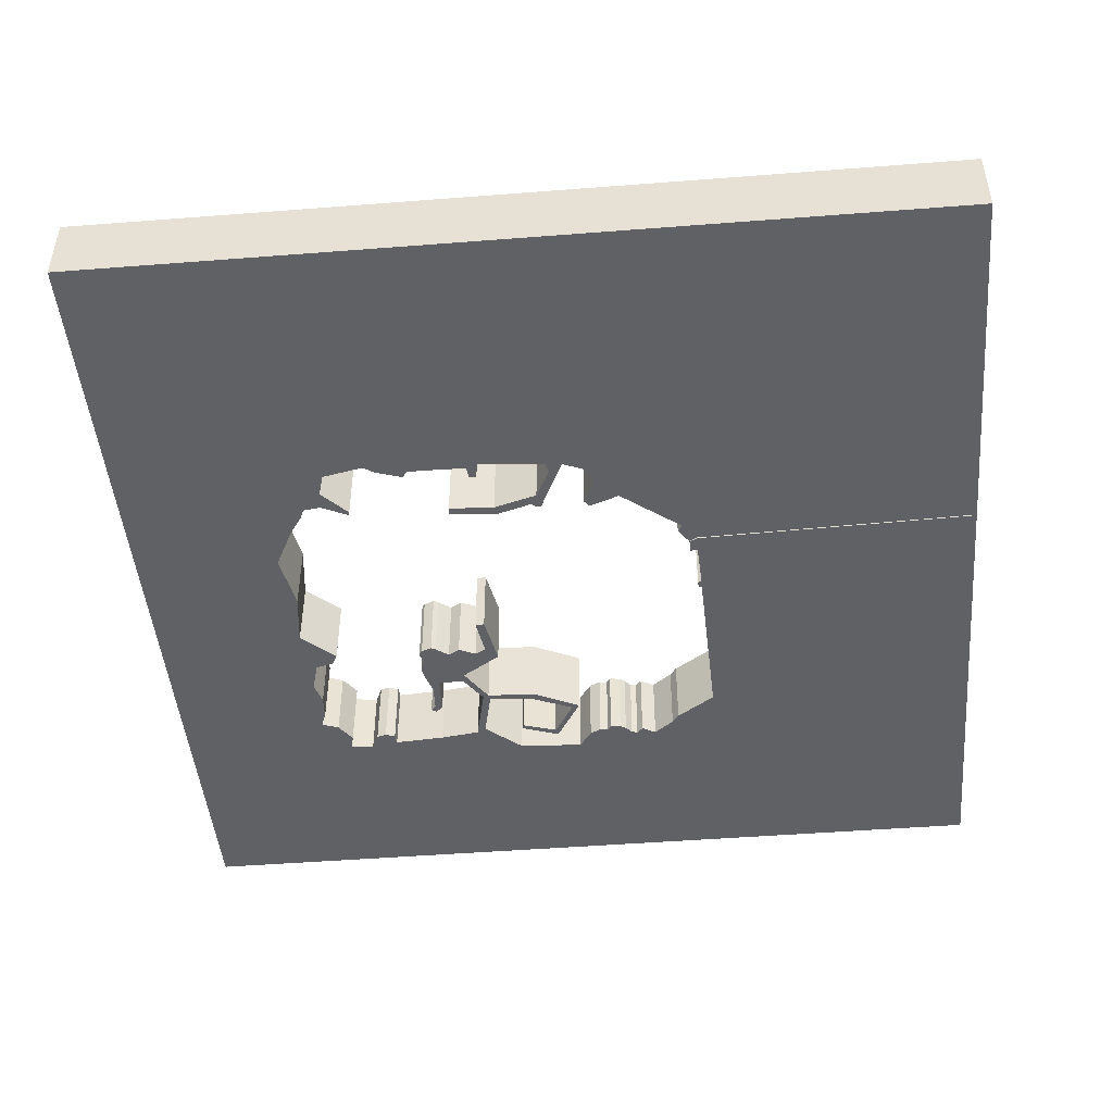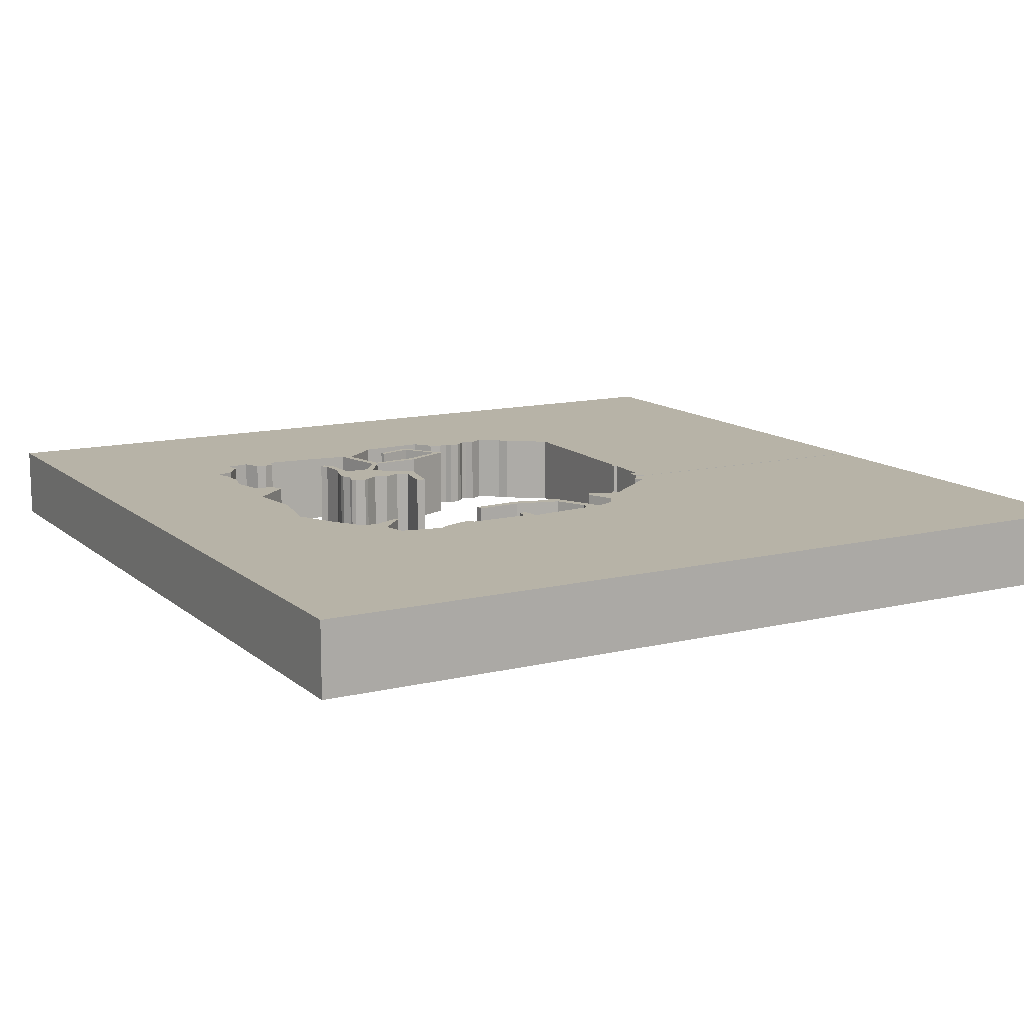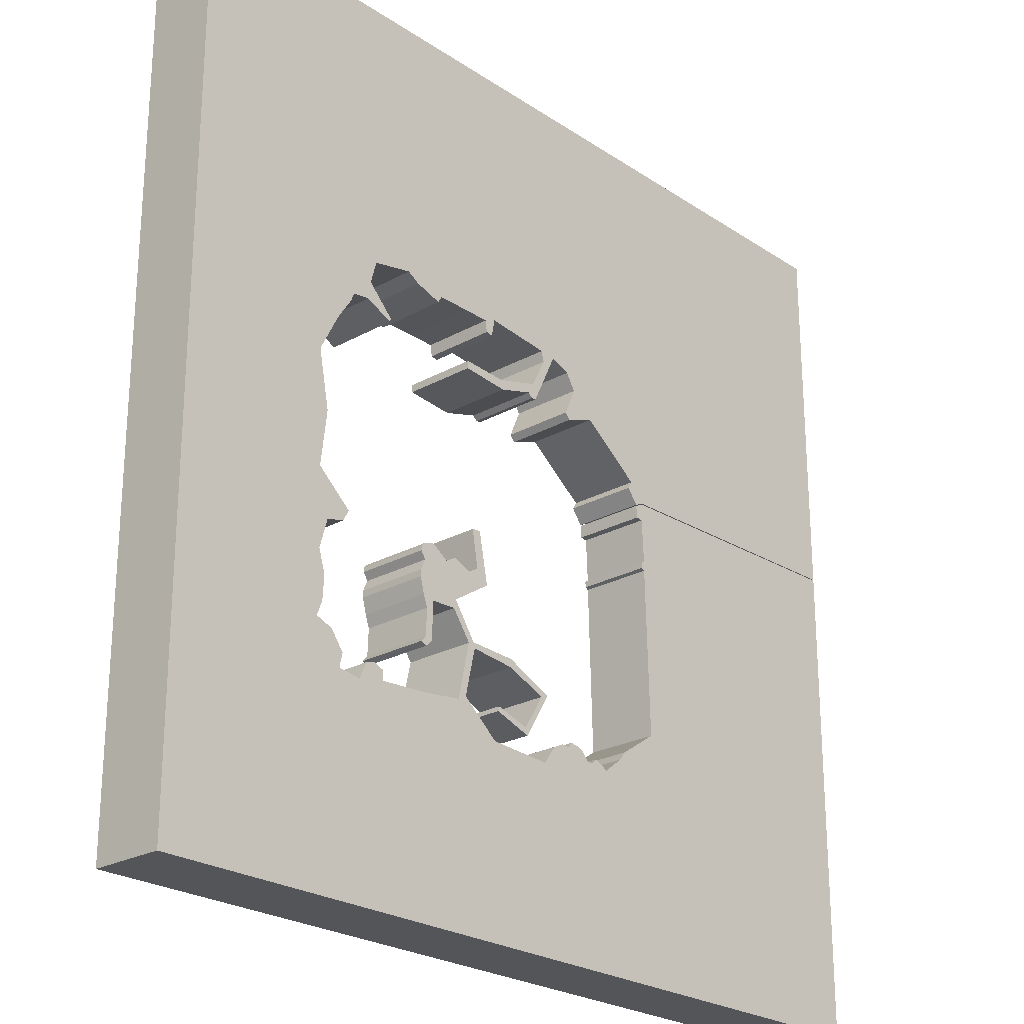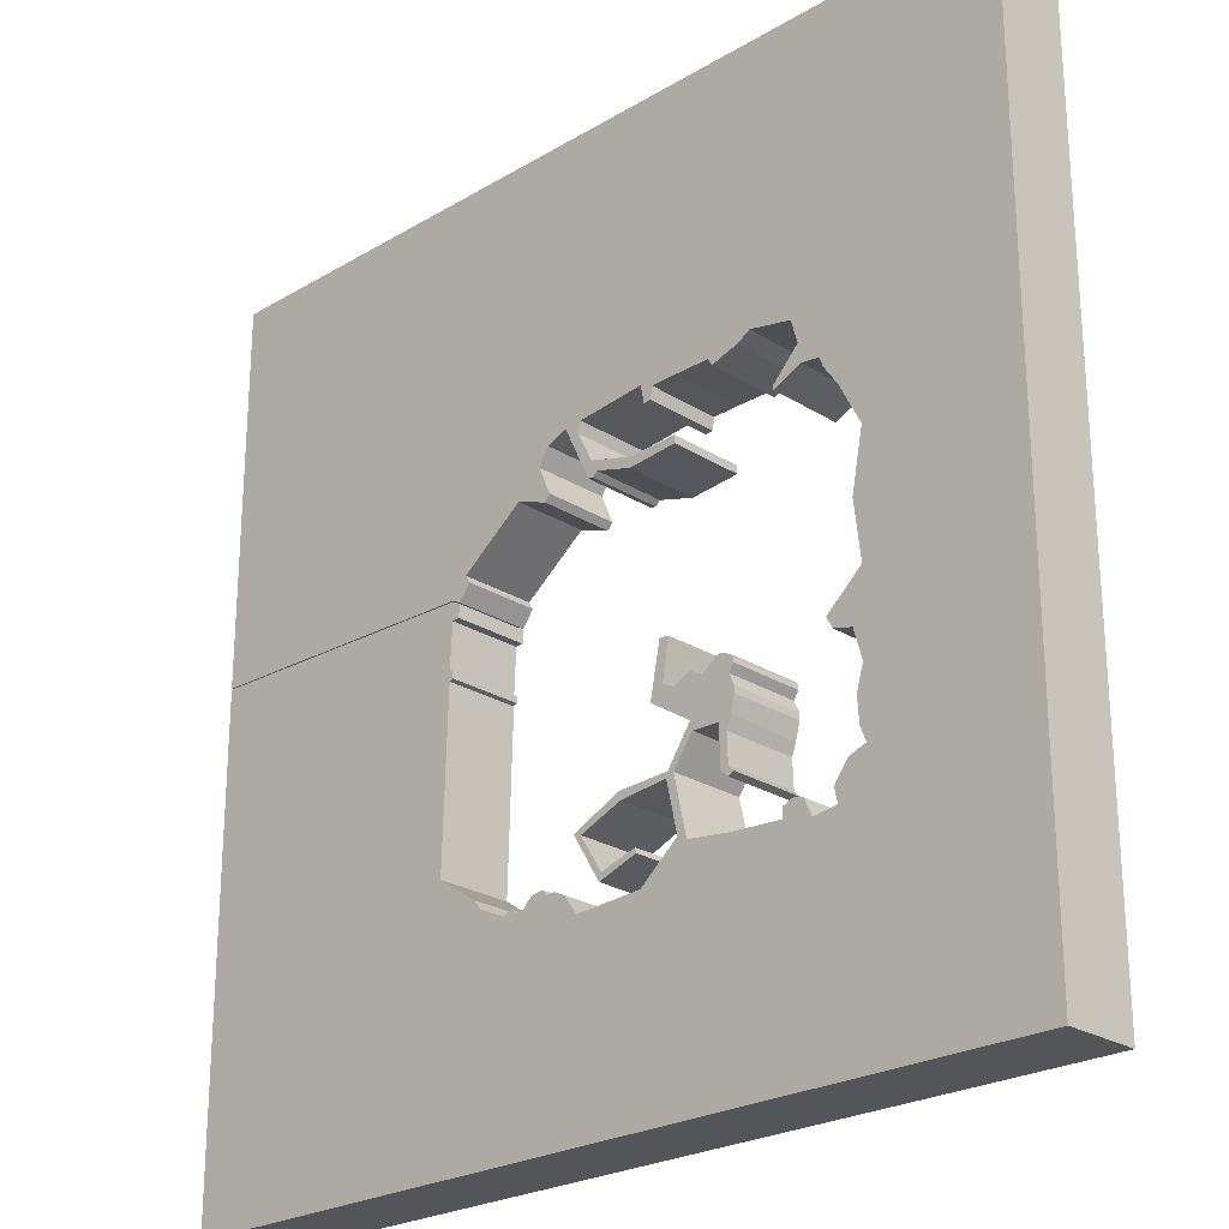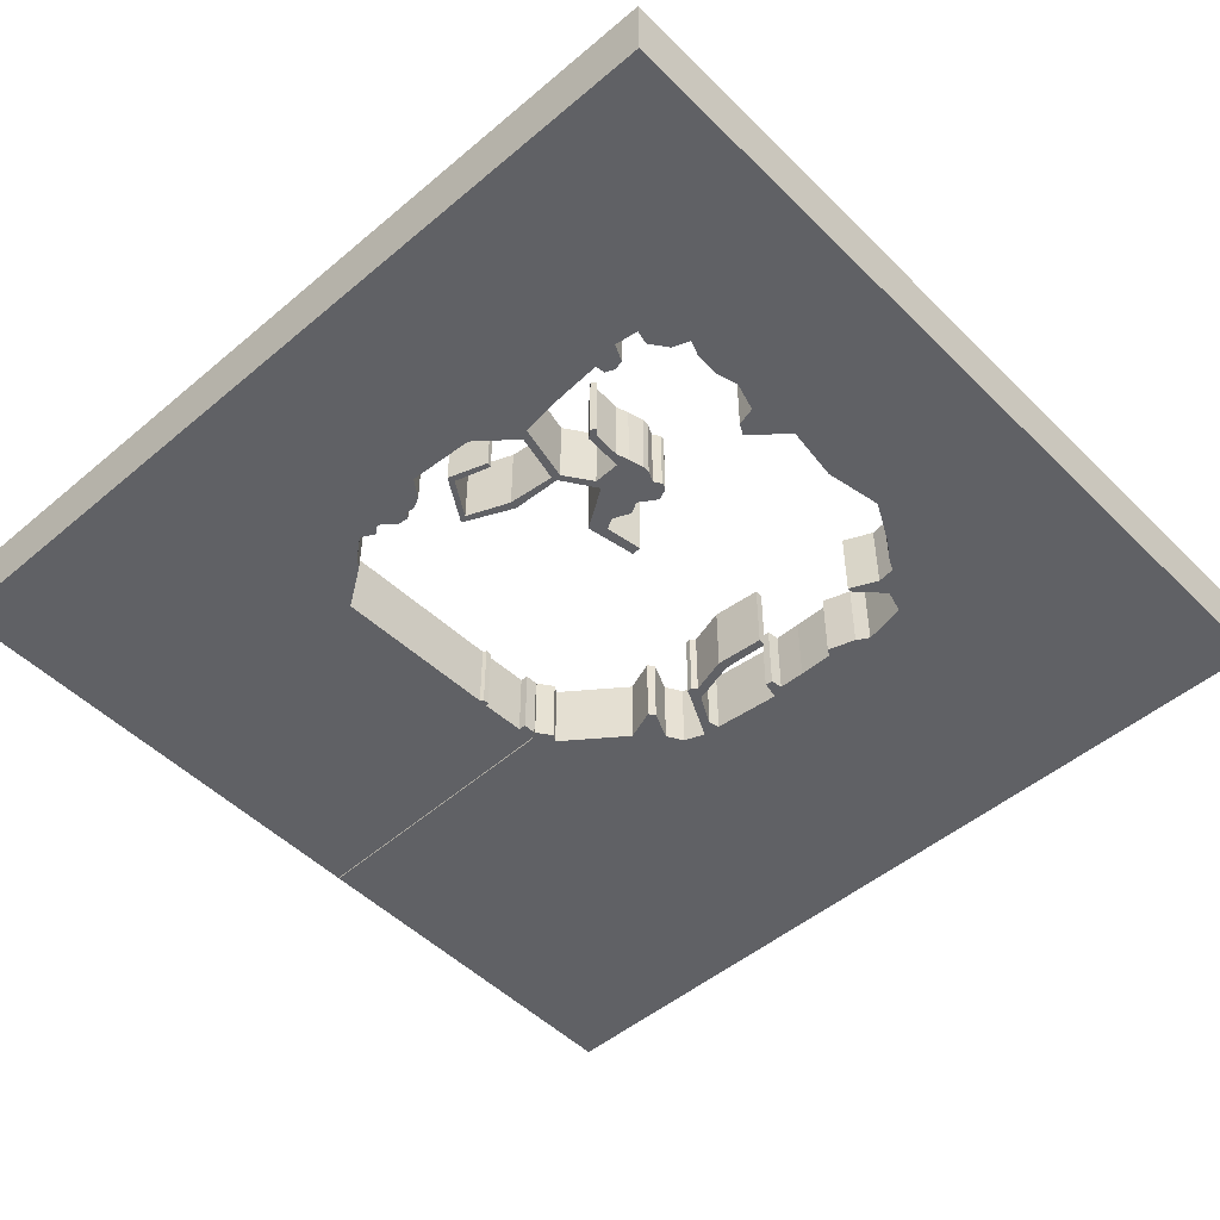
<metadata>
{"format":"obj","ext":"obj","renderer":"f3d","projection":"perspective","resolution":1024,"background":"white","views":[{"elev":-46.9,"azim":5.1,"up":"+Y"},{"elev":12.6,"azim":-29.3,"up":"+Y"},{"elev":-24.3,"azim":-47.4,"up":"+Z"},{"elev":-24.5,"azim":-135.9,"up":"+Z"},{"elev":-49.9,"azim":-137.2,"up":"+Y"}]}
</metadata>
<code>
o Level05Border01
g PolyShape (9)
v -1.972 12.57 7.128
v -3.386 12.57 6.421
v -3.329 12.57 4.239
v -2.041 12.57 4.158
v -1.71 12.57 -3.43
v -2.335 12.57 -3.697
v -2.309 12.57 -4.736
v -1.716 12.57 -5.057
v -0.8899 12.57 -34.22
v -7.721 12.57 -38.8
v -8.908 12.57 -40.33
v -12.4 12.57 -43.06
v -14.82 12.57 -41.74
v -15.86 12.57 -42.74
v -16.89 12.57 -42.6
v -17.99 12.57 -41.37
v -19 12.57 -40.72
v -20.81 12.57 -40.5
v -21.49 12.57 -41.43
v -22.91 12.57 -41.3
v -24.83 12.57 -42.19
v -27.03 12.57 -45.35
v -38.45 12.57 -44.71
v -44.99 12.57 -39.2
v -43.1 12.57 -30.9
v -35.01 12.57 -31.7
v -27.78 12.57 -34.68
v -31.49 12.57 -40.7
v -37.57 12.57 -38.84
v -37.77 12.57 -39.67
v -31.1 12.57 -41.94
v -26.42 12.57 -34.2
v -34.8 12.57 -30.34
v -43.38 12.57 -29.95
v -47.35 12.57 -24.08
v -40.42 12.57 -19.63
v -42.1 12.57 -10.9
v -43.71 12.57 -11.05
v -42.61 12.57 -17.47
v -44.5 12.57 -18.52
v -47.52 12.57 -17.15
v -49.51 12.57 -18.27
v -51.85 12.57 -16.69
v -52.64 12.57 -16.27
v -54.45 12.57 -16.94
v -54.97 12.57 -17.58
v -55.02 12.57 -18.29
v -54.17 12.57 -19.55
v -55.05 12.57 -21.44
v -55.05 12.57 -22.6
v -54.34 12.57 -25.29
v -53.61 12.57 -27.31
v -53.79 12.57 -31.97
v -54.67 12.57 -32.97
v -53.76 12.57 -33.52
v -52.5 12.57 -32.43
v -52.27 12.57 -25.74
v -47.73 12.57 -25.61
v -44.39 12.57 -30.34
v -46.54 12.57 -40.03
v -53.55 12.57 -40.94
v -62.49 12.57 -41.53
v -62.68 12.57 -39.82
v -64.36 12.57 -39.14
v -66.03 12.57 -39.59
v -67.32 12.57 -42.49
v -71.39 12.57 -41.89
v -70.82 12.57 -39.47
v -73.14 12.57 -36.31
v -76.13 12.57 -35.19
v -75.16 12.57 -32.68
v -74.92 12.57 -28.46
v -76.07 12.57 -24.55
v -74.66 12.57 -19.54
v -71.45 12.57 -18.7
v -70.46 12.57 -16.8
v -76.51 12.57 -11.47
v -75.37 12.57 -1.978
v -77.27 12.57 7.82
v -73.71 12.57 14.74
v -71.32 12.57 18.29
v -70.64 12.57 19.91
v -67.61 12.57 20.29
v -62.82 12.57 18.1
v -62.65 12.57 18.72
v -67.16 12.57 23.41
v -66.05 12.57 27.31
v -58.87 12.57 28.77
v -56.77 12.57 27.49
v -52.06 12.57 26.01
v -51.4 12.57 27.19
v -45.53 12.57 27.18
v -41.03 12.57 27.09
v -40.71 12.57 25.1
v -39.5 12.57 24.9
v -38.9 12.57 27.97
v -27.34 12.57 26.81
v -26.84 12.57 24.98
v -29.5 12.57 19.79
v -37.14 12.57 17.63
v -45.1 12.57 18.08
v -45.14 12.57 16.74
v -36.84 12.57 16.01
v -30.56 12.57 17.83
v -29.79 12.57 17.07
v -28.85 12.57 17.24
v -28.19 12.57 18.68
v -24.43 12.57 26.54
v -20.93 12.57 25.16
v -19.24 12.57 22.36
v -21.32 12.57 17.57
v -20.46 12.57 16.48
v -15.15 12.57 18.42
v -4.579 12.57 10.4
v -5.334 12.57 9.125
v -3.446 12.57 6.573
v -1.992 12.57 7.304
v 47.28 12.57 8.392
v 47.21 12.57 74.02
v -102.9 12.57 74.19
v -102.8 12.57 -76.07
v 47.14 12.57 -76.07
v 47.28 12.57 8.22
v -77.27 0 7.82
v -76.51 0 -11.47
v -75.37 0 -1.978
v -74.66 1.717e-05 -19.54
v -71.45 1.669e-05 -18.7
v -70.46 0 -16.8
v -76.07 0 -24.55
v -37.77 7.629e-06 -39.67
v -31.49 5.722e-06 -40.7
v -37.57 6.676e-06 -38.84
v -31.1 7.629e-06 -41.94
v -27.78 4.768e-06 -34.68
v -26.42 3.815e-06 -34.2
v -34.8 7.629e-06 -30.34
v -35.01 9.537e-06 -31.7
v -43.1 9.537e-06 -30.9
v -43.38 8.583e-06 -29.95
v -43.71 9.537e-06 -11.05
v -42.61 9.537e-06 -17.47
v -42.1 9.537e-06 -10.9
v -40.42 7.629e-06 -19.63
v -44.5 9.537e-06 -18.52
v -47.35 9.537e-06 -24.08
v -49.51 1.049e-05 -18.27
v -47.52 1.144e-05 -17.15
v -54.45 1.335e-05 -16.94
v -51.85 1.144e-05 -16.69
v -52.64 1.144e-05 -16.27
v -55.02 1.144e-05 -18.29
v -54.97 1.24e-05 -17.58
v -54.17 1.144e-05 -19.55
v -55.05 1.24e-05 -21.44
v -55.05 1.24e-05 -22.6
v -54.67 1.144e-05 -32.97
v -53.76 1.144e-05 -33.52
v -53.79 1.049e-05 -31.97
v -52.5 1.144e-05 -32.43
v -53.61 1.144e-05 -27.31
v -52.27 1.144e-05 -25.74
v -54.34 1.144e-05 -25.29
v -47.73 1.144e-05 -25.61
v -44.39 9.537e-06 -30.34
v -44.99 9.537e-06 -39.2
v -46.54 9.537e-06 -40.03
v -38.45 9.537e-06 -44.71
v -53.55 0 -40.94
v -62.49 1.24e-05 -41.53
v -62.68 1.24e-05 -39.82
v -64.36 1.335e-05 -39.14
v -66.03 1.526e-05 -39.59
v -67.32 0 -42.49
v -8.908 0 -40.33
v -0.8899 -1.907e-06 -34.22
v -7.721 -4.768e-07 -38.8
v -3.329 0 4.239
v -2.041 0 4.158
v -3.386 0 6.421
v -1.972 0 7.128
v 47.28 5.722e-06 8.22
v -1.71 0 -3.43
v -2.335 0 -3.697
v -2.309 0 -4.736
v -1.716 0 -5.057
v 47.14 -1.907e-06 -76.07
v -12.4 0 -43.06
v -15.86 0 -42.74
v -14.82 9.537e-07 -41.74
v -24.83 0 -42.19
v -21.49 3.815e-06 -41.43
v -22.91 3.815e-06 -41.3
v -27.03 0 -45.35
v -19 1.907e-06 -40.72
v -20.81 3.815e-06 -40.5
v -17.99 1.907e-06 -41.37
v -16.89 9.537e-07 -42.6
v -102.8 -1.907e-06 -76.07
v -71.39 1.526e-05 -41.89
v -73.14 1.717e-05 -36.31
v -70.82 0 -39.47
v -76.13 0 -35.19
v -75.16 1.907e-05 -32.68
v -74.92 1.621e-05 -28.46
v -102.9 -1.907e-06 74.19
v -73.71 0 14.74
v -71.32 0 18.29
v -70.64 1.907e-05 19.91
v -67.61 1.907e-05 20.29
v -62.82 1.717e-05 18.1
v -62.65 1.717e-05 18.72
v -67.16 0 23.41
v -66.05 0 27.31
v -58.87 1.335e-05 28.77
v -56.77 0 27.49
v -52.06 0 26.01
v -51.4 0 27.19
v -45.53 0 27.18
v -41.03 0 27.09
v -40.71 9.537e-06 25.1
v -39.5 0 24.9
v -38.9 0 27.97
v 47.21 -1.907e-06 74.02
v -27.34 0 26.81
v -45.14 1.144e-05 16.74
v -37.14 1.144e-05 17.63
v -45.1 1.335e-05 18.08
v -36.84 7.629e-06 16.01
v -30.56 6.676e-06 17.83
v -29.5 7.629e-06 19.79
v -29.79 6.676e-06 17.07
v -28.85 7.629e-06 17.24
v -28.19 7.629e-06 18.68
v -26.84 0 24.98
v -24.43 0 26.54
v -20.93 0 25.16
v -20.46 6.676e-06 16.48
v -15.15 3.815e-06 18.42
v -21.32 4.768e-06 17.57
v -19.24 0 22.36
v -4.579 0 10.4
v -3.446 0 6.573
v -1.992 0 7.304
v -5.334 0 9.125
v 47.28 -1.907e-06 8.392
f 78 77 79
f 76 75 74
f 77 76 74
f 74 73 77
f 29 28 30
f 30 28 31
f 31 28 27
f 27 32 31
f 32 27 33
f 33 27 26
f 33 26 25
f 34 33 25
f 37 39 38
f 37 36 39
f 39 36 40
f 40 36 35
f 41 40 42
f 40 35 42
f 44 43 45
f 46 45 47
f 47 45 48
f 45 43 48
f 43 42 48
f 48 50 49
f 53 55 54
f 56 55 53
f 52 56 53
f 52 57 56
f 57 52 51
f 50 57 51
f 50 48 57
f 42 57 48
f 42 35 57
f 57 35 58
f 35 34 58
f 58 34 59
f 34 25 59
f 59 25 24
f 59 24 60
f 60 24 23
f 60 23 61
f 61 23 62
f 62 64 63
f 65 64 62
f 66 65 62
f 62 23 66
f 10 9 11
f 2 4 3
f 2 1 4
f 1 123 4
f 4 123 5
f 5 7 6
f 5 8 7
f 5 123 8
f 8 123 9
f 123 122 9
f 11 9 122
f 11 122 12
f 13 12 14
f 20 19 21
f 21 19 22
f 18 17 19
f 17 16 19
f 16 15 19
f 22 19 15
f 15 14 22
f 14 12 22
f 12 122 22
f 22 122 121
f 23 22 121
f 66 23 121
f 67 66 121
f 68 67 69
f 70 69 67
f 121 70 67
f 70 72 71
f 73 72 70
f 121 73 70
f 77 73 121
f 79 77 121
f 79 121 120
f 80 79 120
f 82 81 80
f 120 82 80
f 85 84 83
f 86 85 83
f 86 83 82
f 82 87 86
f 120 87 82
f 88 87 120
f 91 90 89
f 89 88 91
f 88 92 91
f 95 94 93
f 96 95 93
f 96 93 92
f 88 96 92
f 88 120 96
f 119 96 120
f 119 97 96
f 101 100 102
f 100 103 102
f 104 103 100
f 99 104 100
f 104 106 105
f 106 104 107
f 99 107 104
f 98 107 99
f 108 107 98
f 108 98 97
f 119 108 97
f 119 109 108
f 111 113 112
f 111 110 113
f 113 110 109
f 109 119 113
f 119 114 113
f 115 117 116
f 114 117 115
f 114 118 117
f 114 119 118
f 246 224 242
f 244 246 242
f 245 244 242
f 243 244 245
f 239 242 224
f 239 224 237
f 237 241 239
f 239 241 240
f 238 239 240
f 236 237 224
f 225 236 224
f 225 235 236
f 235 234 236
f 231 234 235
f 230 234 231
f 234 230 233
f 232 233 230
f 227 230 231
f 227 229 230
f 226 229 227
f 226 227 228
f 223 225 224
f 206 223 224
f 223 206 215
f 219 223 215
f 219 220 223
f 220 222 223
f 220 221 222
f 218 219 215
f 218 215 216
f 216 217 218
f 206 214 215
f 209 214 206
f 213 214 209
f 209 210 213
f 210 212 213
f 210 211 212
f 207 209 206
f 207 208 209
f 206 124 207
f 206 199 124
f 199 125 124
f 199 130 125
f 203 130 199
f 203 205 130
f 204 205 203
f 200 203 199
f 200 201 203
f 201 200 202
f 199 174 200
f 199 168 174
f 199 194 168
f 199 187 194
f 194 187 188
f 194 188 189
f 194 189 198
f 198 192 194
f 192 198 197
f 192 197 195
f 192 195 196
f 194 192 191
f 191 192 193
f 189 188 190
f 188 187 175
f 187 176 175
f 176 187 182
f 176 182 186
f 186 182 183
f 185 186 183
f 184 185 183
f 183 182 179
f 179 182 181
f 179 181 180
f 178 179 180
f 175 176 177
f 174 168 170
f 170 173 174
f 170 172 173
f 171 172 170
f 170 168 169
f 169 168 167
f 168 166 167
f 167 166 165
f 166 139 165
f 165 139 140
f 165 140 164
f 164 140 146
f 164 146 162
f 162 146 147
f 154 162 147
f 162 154 156
f 163 162 156
f 163 161 162
f 160 162 161
f 159 160 161
f 159 158 160
f 157 158 159
f 155 156 154
f 154 147 150
f 154 150 149
f 154 149 152
f 152 149 153
f 149 150 151
f 147 146 145
f 147 145 148
f 146 144 145
f 145 144 142
f 142 144 143
f 141 142 143
f 139 137 140
f 139 138 137
f 138 135 137
f 137 135 136
f 134 136 135
f 135 132 134
f 134 132 131
f 131 132 133
f 125 130 127
f 127 129 125
f 127 128 129
f 124 125 126
f 78 126 125
f 125 77 78
f 79 124 126
f 126 78 79
f 75 128 127
f 127 74 75
f 76 129 128
f 128 75 76
f 77 125 129
f 129 76 77
f 74 127 130
f 130 73 74
f 29 133 132
f 132 28 29
f 30 131 133
f 133 29 30
f 31 134 131
f 131 30 31
f 28 132 135
f 135 27 28
f 32 136 134
f 134 31 32
f 33 137 136
f 136 32 33
f 27 135 138
f 138 26 27
f 26 138 139
f 139 25 26
f 34 140 137
f 137 33 34
f 39 142 141
f 141 38 39
f 38 141 143
f 143 37 38
f 37 143 144
f 144 36 37
f 40 145 142
f 142 39 40
f 36 144 146
f 146 35 36
f 41 148 145
f 145 40 41
f 42 147 148
f 148 41 42
f 44 151 150
f 150 43 44
f 45 149 151
f 151 44 45
f 46 153 149
f 149 45 46
f 47 152 153
f 153 46 47
f 48 154 152
f 152 47 48
f 43 150 147
f 147 42 43
f 50 156 155
f 155 49 50
f 49 155 154
f 154 48 49
f 55 158 157
f 157 54 55
f 54 157 159
f 159 53 54
f 56 160 158
f 158 55 56
f 53 159 161
f 161 52 53
f 57 162 160
f 160 56 57
f 52 161 163
f 163 51 52
f 51 163 156
f 156 50 51
f 58 164 162
f 162 57 58
f 35 146 140
f 140 34 35
f 59 165 164
f 164 58 59
f 25 139 166
f 166 24 25
f 60 167 165
f 165 59 60
f 24 166 168
f 168 23 24
f 61 169 167
f 167 60 61
f 62 170 169
f 169 61 62
f 64 172 171
f 171 63 64
f 63 171 170
f 170 62 63
f 65 173 172
f 172 64 65
f 66 174 173
f 173 65 66
f 10 177 176
f 176 9 10
f 11 175 177
f 177 10 11
f 4 179 178
f 178 3 4
f 3 178 180
f 180 2 3
f 2 180 181
f 181 1 2
f 1 181 182
f 182 123 1
f 5 183 179
f 179 4 5
f 7 185 184
f 184 6 7
f 6 184 183
f 183 5 6
f 8 186 185
f 185 7 8
f 9 176 186
f 186 8 9
f 123 182 187
f 187 122 123
f 12 188 175
f 175 11 12
f 13 190 188
f 188 12 13
f 14 189 190
f 190 13 14
f 20 193 192
f 192 19 20
f 21 191 193
f 193 20 21
f 22 194 191
f 191 21 22
f 18 196 195
f 195 17 18
f 19 192 196
f 196 18 19
f 17 195 197
f 197 16 17
f 16 197 198
f 198 15 16
f 15 198 189
f 189 14 15
f 122 187 199
f 199 121 122
f 23 168 194
f 194 22 23
f 67 200 174
f 174 66 67
f 68 202 200
f 200 67 68
f 69 201 202
f 202 68 69
f 70 203 201
f 201 69 70
f 72 205 204
f 204 71 72
f 71 204 203
f 203 70 71
f 73 130 205
f 205 72 73
f 121 199 206
f 206 120 121
f 80 207 124
f 124 79 80
f 81 208 207
f 207 80 81
f 82 209 208
f 208 81 82
f 84 211 210
f 210 83 84
f 85 212 211
f 211 84 85
f 86 213 212
f 212 85 86
f 83 210 209
f 209 82 83
f 87 214 213
f 213 86 87
f 88 215 214
f 214 87 88
f 90 217 216
f 216 89 90
f 91 218 217
f 217 90 91
f 89 216 215
f 215 88 89
f 92 219 218
f 218 91 92
f 94 221 220
f 220 93 94
f 95 222 221
f 221 94 95
f 96 223 222
f 222 95 96
f 93 220 219
f 219 92 93
f 120 206 224
f 224 119 120
f 97 225 223
f 223 96 97
f 101 228 227
f 227 100 101
f 102 226 228
f 228 101 102
f 103 229 226
f 226 102 103
f 104 230 229
f 229 103 104
f 100 227 231
f 231 99 100
f 106 233 232
f 232 105 106
f 105 232 230
f 230 104 105
f 107 234 233
f 233 106 107
f 99 231 235
f 235 98 99
f 108 236 234
f 234 107 108
f 98 235 225
f 225 97 98
f 109 237 236
f 236 108 109
f 113 239 238
f 238 112 113
f 112 238 240
f 240 111 112
f 111 240 241
f 241 110 111
f 110 241 237
f 237 109 110
f 114 242 239
f 239 113 114
f 117 244 243
f 243 116 117
f 116 243 245
f 245 115 116
f 115 245 242
f 242 114 115
f 118 246 244
f 244 117 118
f 119 224 246
f 246 118 119

</code>
